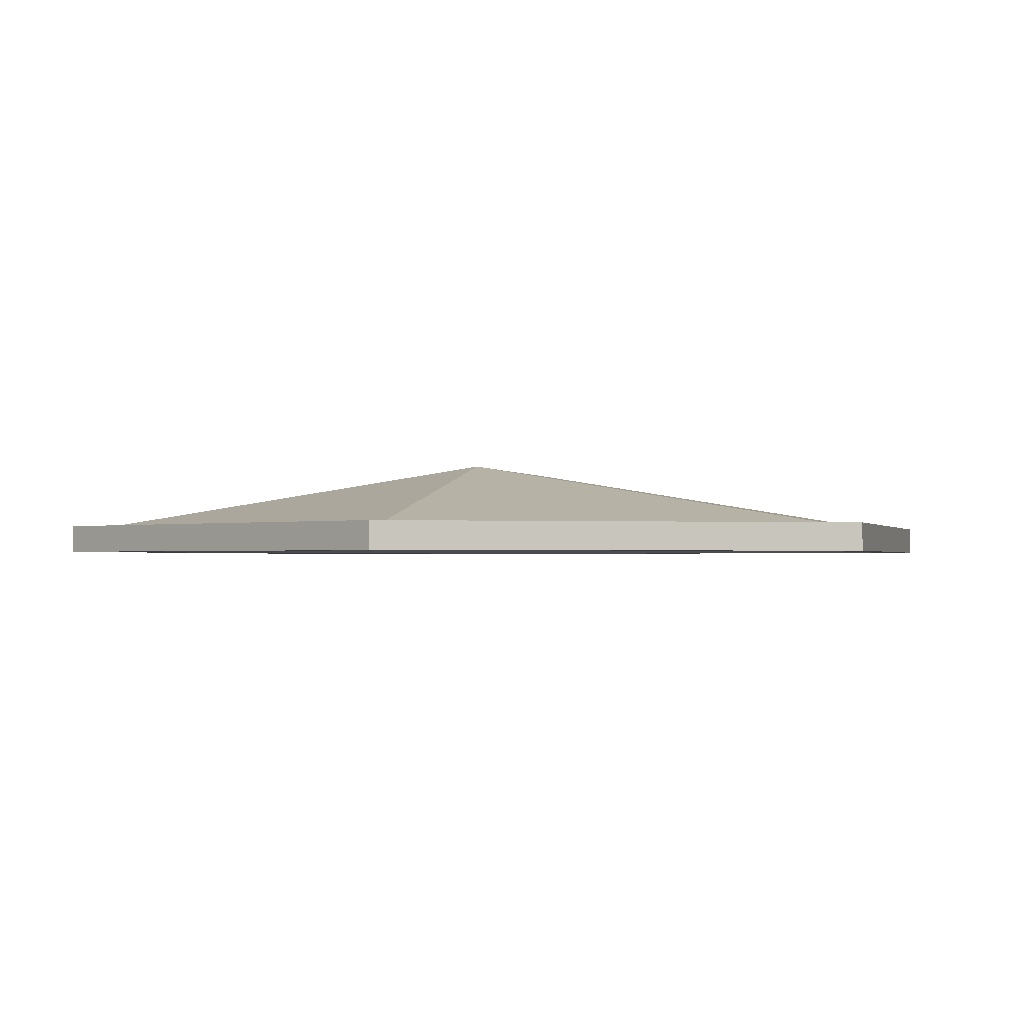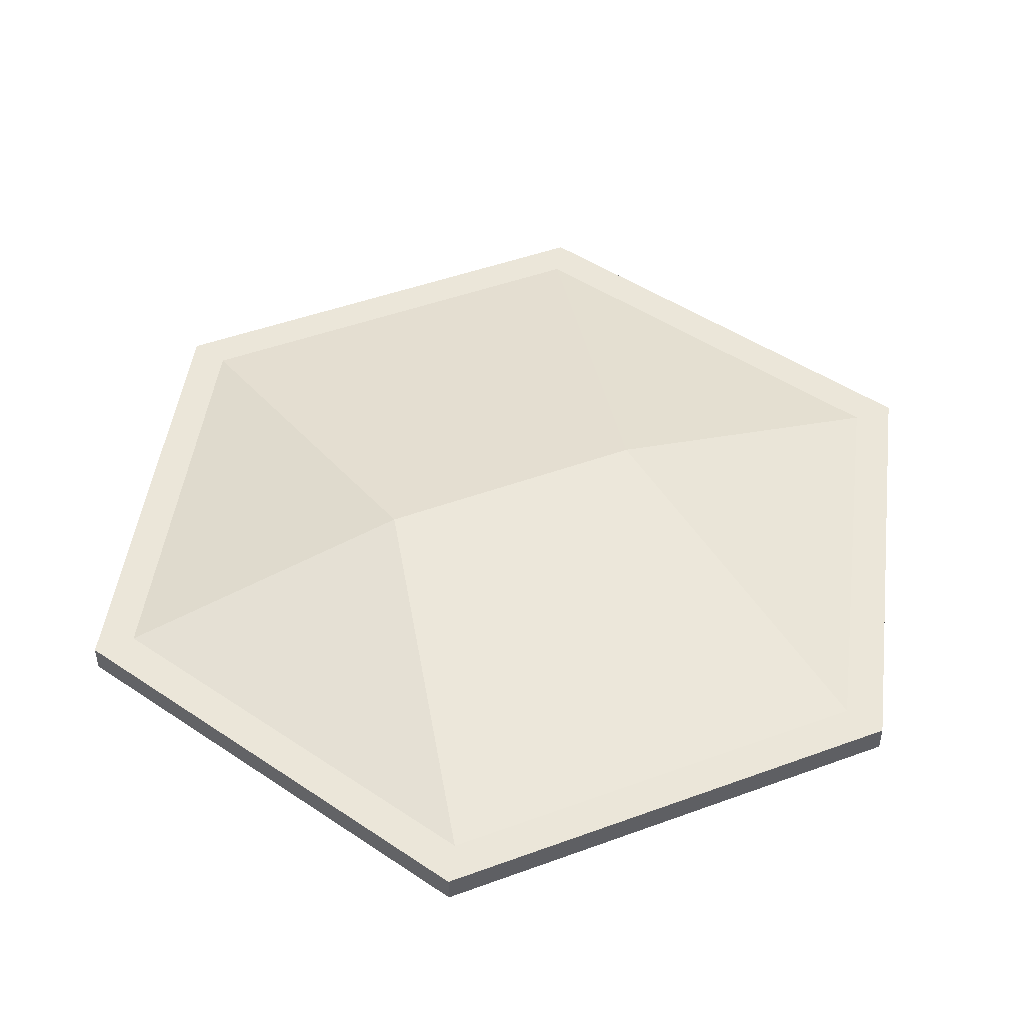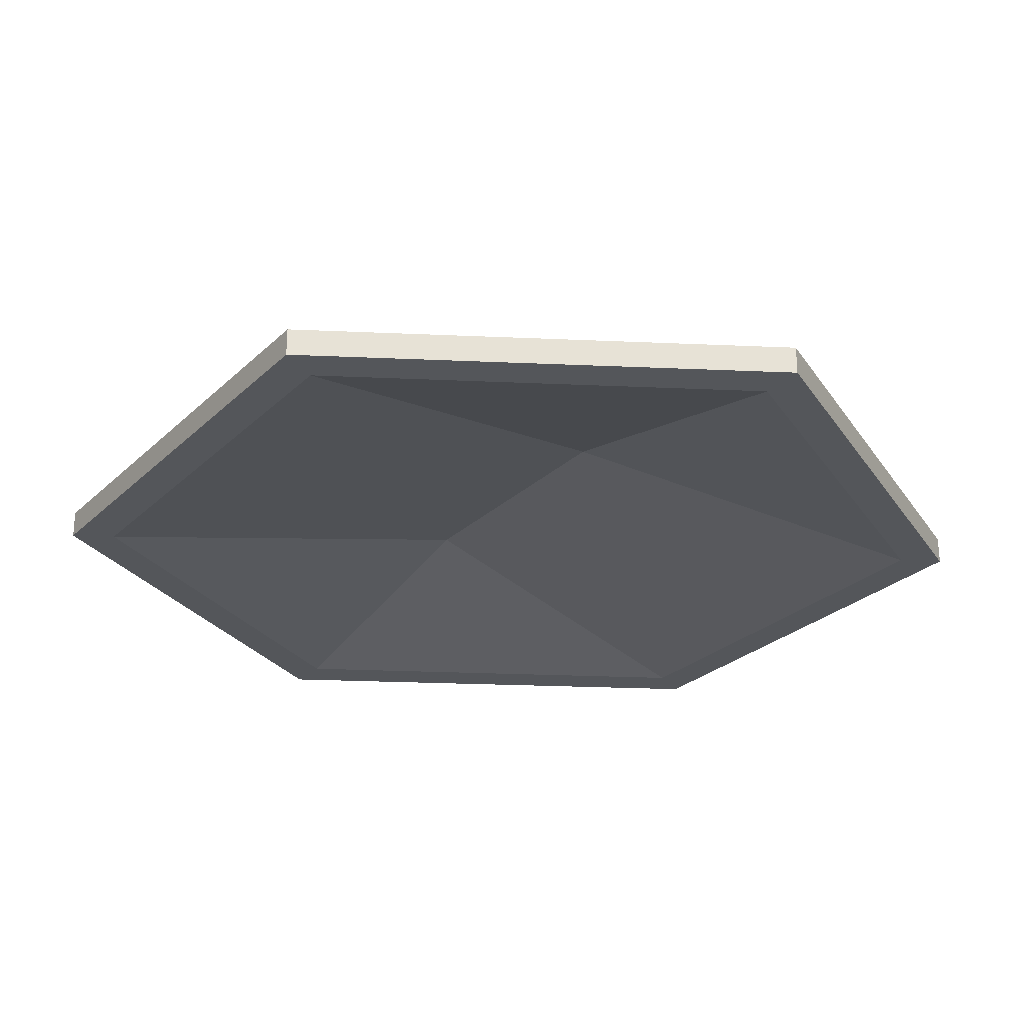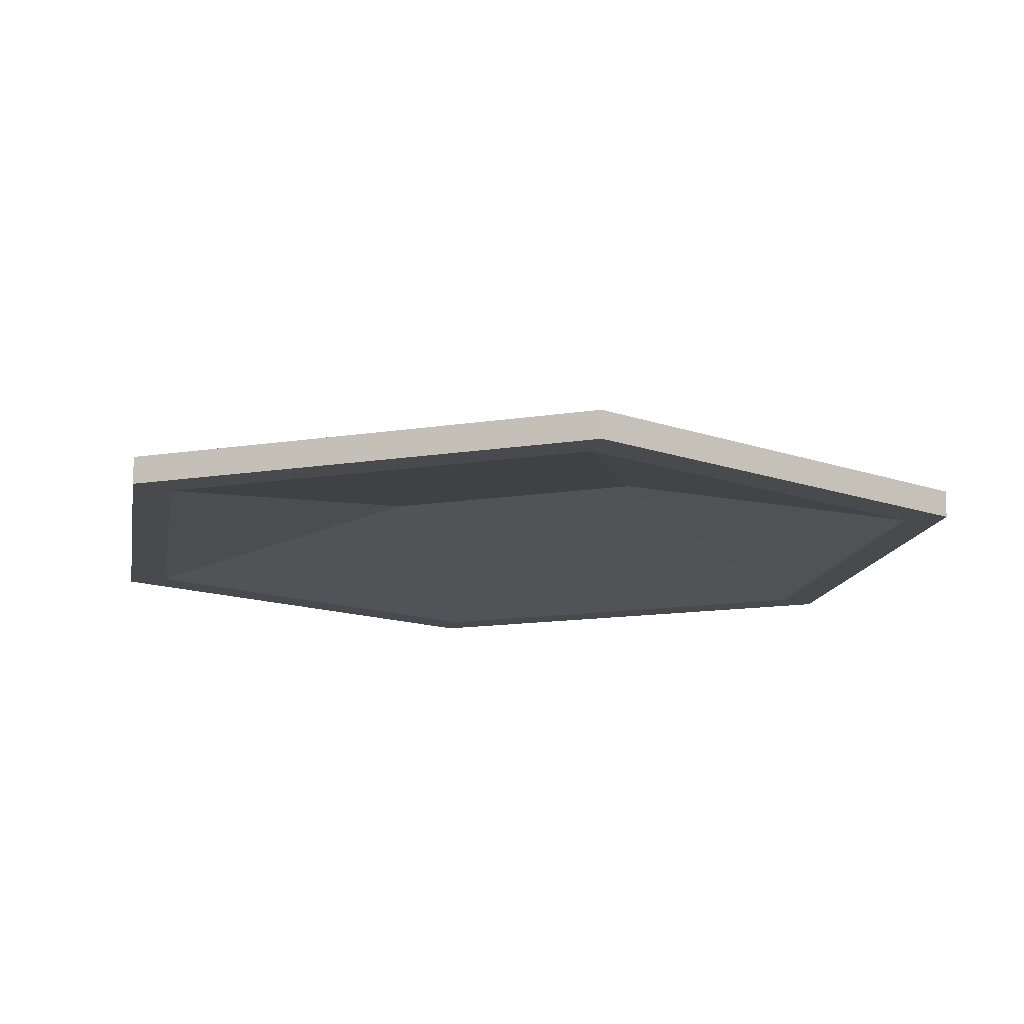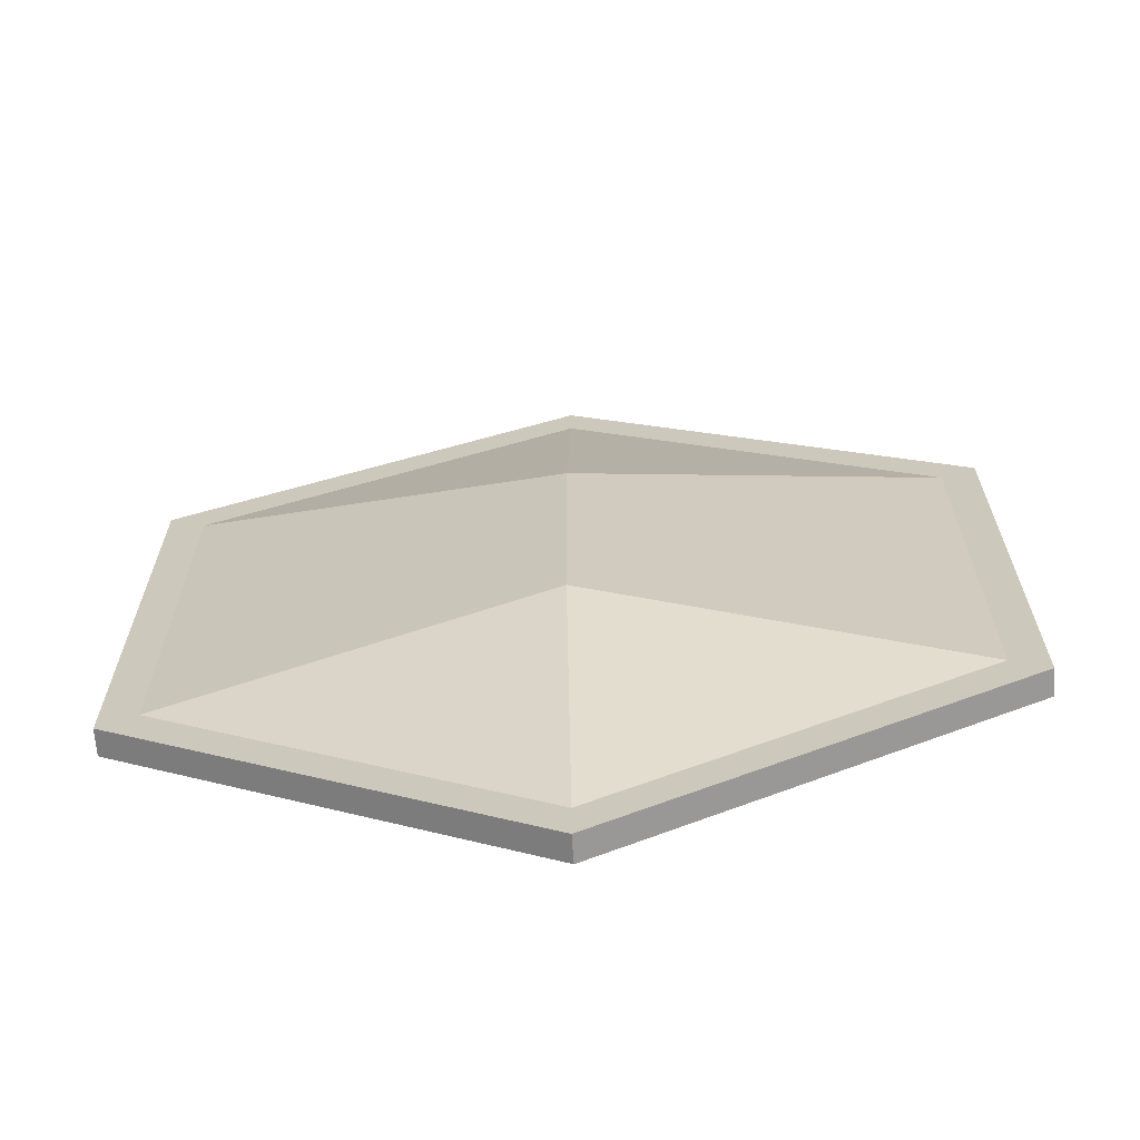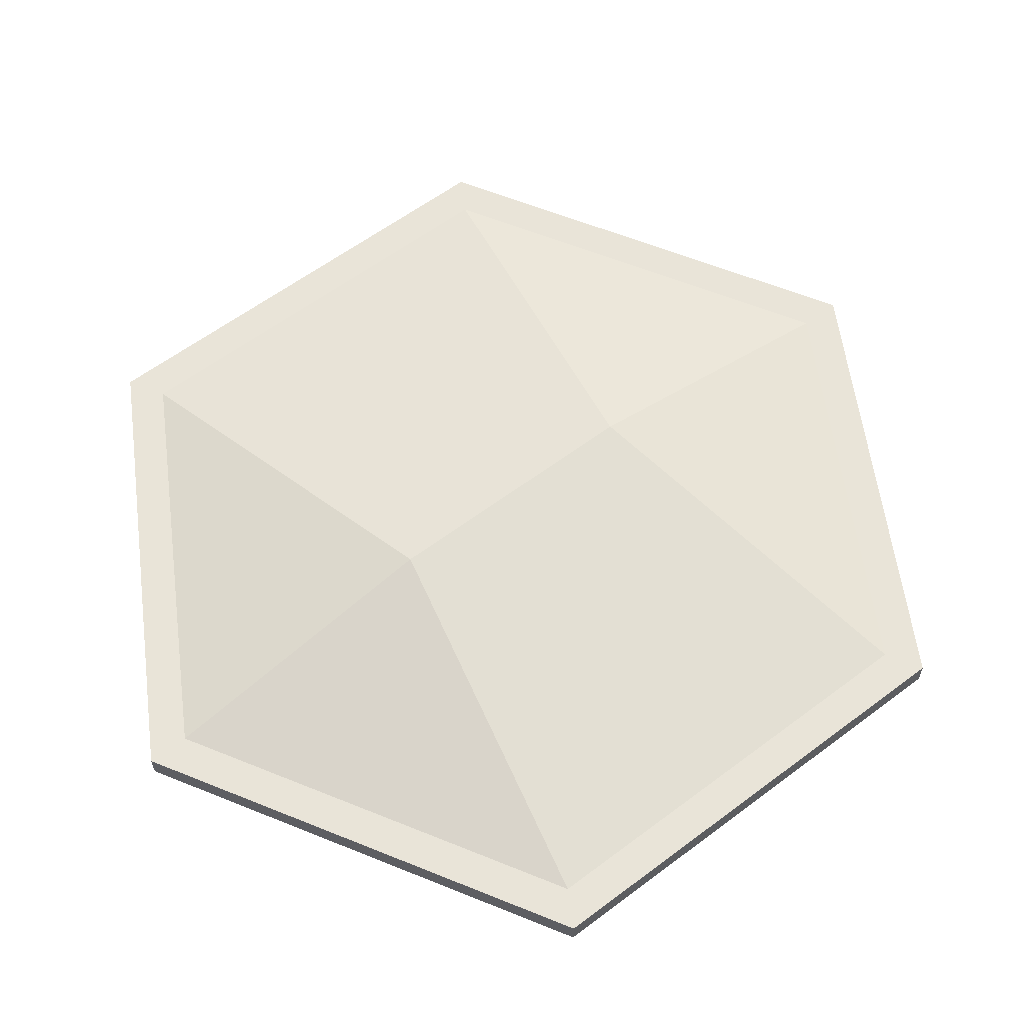
<metadata>
{"format":"obj","ext":"obj","renderer":"f3d","projection":"perspective","resolution":1024,"background":"white","views":[{"elev":-1.3,"azim":-164.4,"up":"+Z"},{"elev":46.9,"azim":-112.6,"up":"+Z"},{"elev":-25.6,"azim":-34.1,"up":"+Z"},{"elev":-13.4,"azim":110.3,"up":"+Z"},{"elev":-66.8,"azim":4.0,"up":"+Y"},{"elev":60.4,"azim":-127.5,"up":"+Z"}]}
</metadata>
<code>
g vShield
v 0 0.3056 0.01433
v 0 0.0964 0.05805
v -0.2646 0.1528 0.01433
v 0 -0.0964 0.05805
v -2.671e-08 -0.3056 0.01433
v -0.2646 -0.1528 0.01433
v 0 -0.0964 0.05805
v -0.2646 -0.1528 0.01433
v -0.2646 0.1528 0.01433
v 0 0.0964 0.05805
v 0.2646 -0.1528 0.01433
v 0 -0.0964 0.05805
v 0 0.0964 0.05805
v 0.2646 0.1528 0.01433
v 0.2646 0.1528 0.01433
v 0 0.0964 0.05805
v 0 0.3056 0.01433
v 0.2646 -0.1528 0.01433
v -2.671e-08 -0.3056 0.01433
v 0 -0.0964 0.05805
v 0 0.3056 0.01433
v 0 0.3352 0.01433
v 0.2903 0.1676 0.01433
v 0.2646 0.1528 0.01433
v -0.2646 0.1528 0.01433
v -0.2903 0.1676 0.01433
v 0.2903 -0.1676 0.01433
v 0.2646 -0.1528 0.01433
v -0.2646 -0.1528 0.01433
v -0.2903 -0.1676 0.01433
v -2.671e-08 -0.3056 0.01433
v -2.93e-08 -0.3352 0.01433
v 0 0.09472 0.0392
v 0 0.3043 -0.004547
v -0.2637 0.1523 -0.004563
v -2.671e-08 -0.3043 -0.004547
v 0 -0.09472 0.0392
v -0.2637 -0.1523 -0.004563
v -0.2637 -0.1523 -0.004563
v 0 -0.09472 0.0392
v 0 0.09472 0.0392
v -0.2637 0.1523 -0.004563
v 0 -0.09472 0.0392
v 0.2637 -0.1523 -0.004563
v 0.2637 0.1523 -0.004563
v 0 0.09472 0.0392
v 0 0.09472 0.0392
v 0.2637 0.1523 -0.004563
v 0 0.3043 -0.004547
v -2.671e-08 -0.3043 -0.004547
v 0.2637 -0.1523 -0.004563
v 0 -0.09472 0.0392
v 0 0.3352 -0.004592
v 0 0.3043 -0.004547
v 0.2637 0.1523 -0.004563
v 0.2903 0.1676 -0.004592
v -0.2903 0.1676 -0.004592
v -0.2637 0.1523 -0.004563
v 0.2637 -0.1523 -0.004563
v 0.2903 -0.1676 -0.004592
v -0.2903 -0.1676 -0.004592
v -0.2637 -0.1523 -0.004563
v -2.93e-08 -0.3352 -0.004592
v -2.671e-08 -0.3043 -0.004547
v 0 0.3352 0.01433
v 0 0.3352 -0.004592
v 0.2903 0.1676 -0.004592
v 0.2903 0.1676 0.01433
v 0.2903 0.1676 0.01433
v 0.2903 0.1676 -0.004592
v 0.2903 -0.1676 -0.004592
v 0.2903 0.1676 0.01433
v 0.2903 -0.1676 0.01433
v 0.2903 -0.1676 0.01433
v 0.2903 -0.1676 -0.004592
v -2.93e-08 -0.3352 -0.004592
v -2.93e-08 -0.3352 0.01433
v -2.93e-08 -0.3352 0.01433
v -2.93e-08 -0.3352 -0.004592
v -0.2903 -0.1676 -0.004592
v -0.2903 -0.1676 0.01433
v -0.2903 -0.1676 0.01433
v -0.2903 -0.1676 -0.004592
v -0.2903 0.1676 -0.004592
v -0.2903 -0.1676 0.01433
v -0.2903 0.1676 0.01433
v -0.2903 0.1676 0.01433
v -0.2903 0.1676 -0.004592
v 0 0.3352 -0.004592
v 0 0.3352 0.01433
g vShield_0
f 3 2 1
f 6 5 4
f 9 8 7
f 10 9 7
f 13 12 11
f 14 13 11
f 17 16 15
f 20 19 18
f 23 22 21
f 24 23 21
f 21 22 25
f 22 26 25
f 27 23 24
f 28 27 24
f 25 26 29
f 26 30 29
f 29 30 31
f 30 32 31
f 32 27 28
f 31 32 28
f 35 34 33
f 38 37 36
f 41 40 39
f 42 41 39
f 45 44 43
f 46 45 43
f 49 48 47
f 52 51 50
f 55 54 53
f 56 55 53
f 53 54 57
f 54 58 57
f 59 55 56
f 60 59 56
f 57 58 61
f 58 62 61
f 61 62 63
f 62 64 63
f 64 59 60
f 63 64 60
f 67 66 65
f 68 67 65
f 71 70 69
f 73 71 72
f 76 75 74
f 77 76 74
f 80 79 78
f 81 80 78
f 84 83 82
f 86 84 85
f 89 88 87
f 90 89 87

</code>
